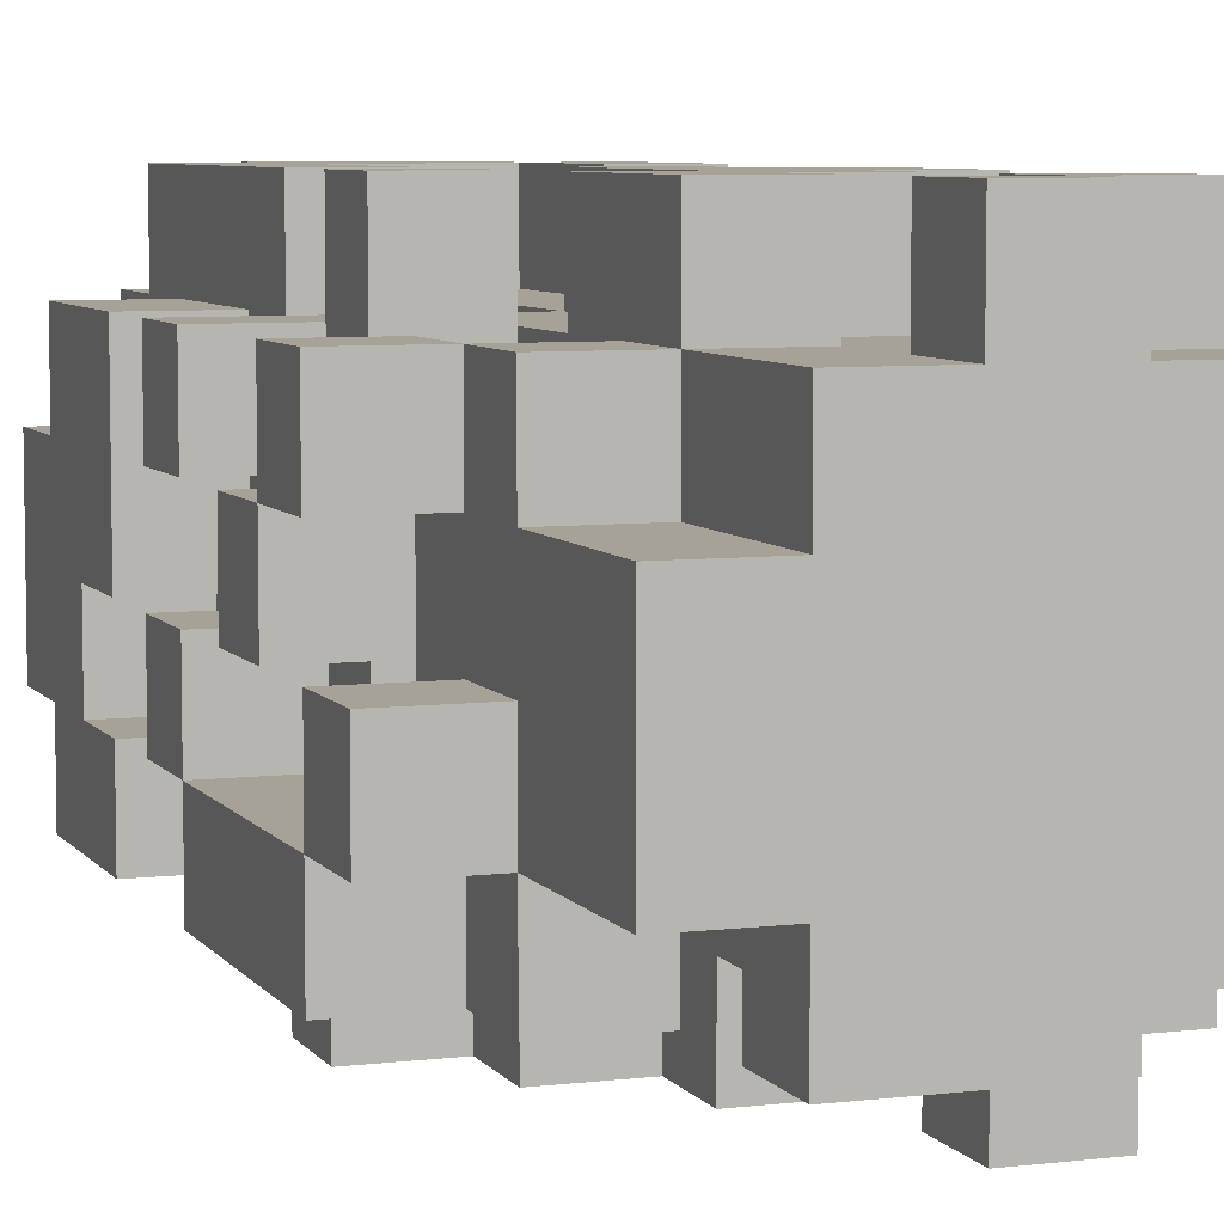
<metadata>
{"format":"obj","ext":"obj","renderer":"f3d","projection":"perspective","resolution":1024,"background":"white","views":[{"elev":6.6,"azim":160.4,"up":"+Z"}]}
</metadata>
<code>
o Untitled
v -0.3 0.5 -0.1
v -0.3 0.5 0.1
v -0.3 0.4 -0.1
v -0.3 0.4 -0
v -0.3 0.4 0.2
v -0.3 0.3 -0.1
v -0.3 0.3 -0
v -0.3 0.1 -0.1
v -0.3 0.1 -0
v -0.3 -0 0
v -0.3 0 0.1
v -0.3 -0.1 0.1
v -0.3 -0.2 -0.3
v -0.3 -0.2 -0.2
v -0.3 -0.3 -0.2
v -0.3 -0.3 -0.1
v -0.3 -0.4 0
v -0.3 -0.5 -0.1
v -0.3 -0.5 0
v -0.2 0.5 0.2
v -0.2 0.4 -0.1
v -0.2 0.4 0.2
v -0.2 0.3 0.2
v -0.2 0.2 -0.2
v -0.2 0.2 -0
v -0.2 0.1 -0
v -0.2 0.1 0.3
v -0.2 -0 -0.1
v -0.2 -0.1 -0.3
v -0.2 -0.1 -0.2
v -0.2 -0.1 -0.1
v -0.2 -0.1 0.2
v -0.2 -0.2 -0.2
v -0.2 -0.2 0
v -0.2 -0.2 0.1
v -0.2 -0.2 0.2
v -0.2 -0.3 -0.1
v -0.2 -0.5 0.2
v -0.2 -0.6 0.1
v -0.2 -0.6 0.2
v -0.1 0.6 -0.2
v -0.1 0.6 0.2
v -0.1 0.5 -0.2
v -0.1 0.3 -0
v -0.1 0.3 0.3
v -0.1 -0.5 -0.2
v -0.1 -0.6 -0.2
v -0.1 -0.6 -0.1
v -0.1 -0.6 0
v 0.1 0.1 0.3
v 0.1 0 0.2
v 0.1 -0.1 0.2
v 0.1 -0.2 0
v 0.1 -0.2 0.2
v 0.1 -0.2 0.3
v 0.1 -0.3 -0.2
v 0.1 -0.3 0
v 0.1 -0.3 0.1
v 0.2 0.2 -0.1
v 0.2 0.2 0.2
v 0.2 -0.3 -0.2
v 0.2 -0.4 -0.1
v -0.2 -0.2 -0.3
v -0.1 0.4 -0.3
v -0.1 0.3 -0.2
v -0.1 -0.1 -0.2
v -0.1 -0.2 -0.2
v -0.1 -0.2 -0.1
v -0.1 -0.3 0.3
v 0 0.6 0.2
v 0 0.6 0.3
v 0 0.5 -0.2
v 0 0.5 -0.1
v 0 0.4 -0.1
v 0 0.3 -0.1
v 0 0.2 -0.2
v 0 0.1 -0.2
v 0 0.1 -0.1
v 0 -0.3 -0.3
v 0 -0.4 -0.3
v 0.1 0.5 -0.1
v 0.1 0.5 0.2
v 0.1 0.4 0.3
v 0.1 0.3 0.2
v 0.1 0.2 0.1
v 0.1 0.2 0.2
v 0.1 0.1 -0.1
v 0.1 0.1 0.2
v 0.1 -0 -0.2
v 0.1 -0.5 -0.2
v 0.1 -0.5 0.2
v 0.1 -0.6 -0.1
v 0.1 -0.6 0.3
v 0.2 0.5 -0
v 0.2 0.4 -0
v 0.2 0.1 0.3
v 0.2 0 -0
v 0.2 0 0.1
v 0.2 0 0.2
v 0.2 0 0.3
v 0.2 -0.1 0
v 0.2 -0.2 -0.2
v 0.2 -0.2 0.1
v 0.2 -0.3 0.3
v 0.2 -0.4 0.2
v 0.2 -0.4 0.3
v 0.2 -0.5 -0.2
v 0.2 -0.5 0.1
v 0.2 -0.5 0.2
v 0.2 -0.6 0
v 0.2 -0.6 0.2
v 0.3 0.3 0.2
v 0.3 0.2 -0.1
v 0.3 0.2 -0
v 0.3 0.2 0.1
v 0.3 0.1 -0
v 0.3 -0 -0.2
v 0.3 -0.1 0
v 0.3 -0.1 0.1
v 0.3 -0.1 0.2
v 0.3 -0.2 -0.1
v 0.3 -0.3 -0.1
v 0.3 -0.3 0.1
v 0.3 -0.3 0.2
v 0.3 -0.4 -0.1
v 0.3 -0.4 0
v 0.3 -0.4 0.1
v 0.3 -0.4 0.2
v 0.3 -0.5 -0.1
v -0.3 -0.3 -0.3
v -0.2 0.3 -0.3
v -0.1 0.3 -0.3
v -0.1 0.2 -0.3
v -0.1 0.1 -0.3
v -0.1 -0 -0.3
v -0.1 -0.1 -0.3
v 0 0.2 -0.3
v 0 0.1 -0.3
v 0 -0 -0.3
v 0.1 0.1 -0.3
v 0.1 -0 -0.3
v 0.1 -0.1 -0.3
v -0.3 0.3 -0.2
v -0.3 -0.4 -0.2
v -0.2 0.5 -0.2
v -0.2 0.3 -0.2
v -0.2 0.1 -0.2
v -0.2 -0 -0.2
v -0.2 -0.3 -0.2
v -0.1 0.1 -0.2
v -0.1 -0.3 -0.2
v -0.1 -0.4 -0.2
v 0 0.3 -0.2
v 0 -0.2 -0.2
v 0 -0.5 -0.2
v 0.1 0.6 -0.2
v 0.1 0.4 -0.2
v 0.1 0.3 -0.2
v 0.1 -0.1 -0.2
v 0.1 -0.2 -0.2
v 0.1 -0.6 -0.2
v 0.2 0.2 -0.2
v 0.2 0.1 -0.2
v 0.2 -0 -0.2
v 0.2 -0.1 -0.2
v 0.2 -0.4 -0.2
v 0.3 0.3 -0.2
v 0.3 0.2 -0.2
v 0.3 0.1 -0.2
v 0.3 -0.2 -0.2
v 0.3 -0.3 -0.2
v -0.3 -0 -0.1
v -0.2 0.6 -0.1
v -0.2 0.5 -0.1
v -0.1 0.6 -0.1
v -0.1 -0.3 -0.1
v 0 0.2 -0.1
v 0 -0.2 -0.1
v 0.1 0.6 -0.1
v 0.1 0.4 -0.1
v 0.1 -0.3 -0.1
v 0.1 -0.5 -0.1
v 0.2 0.5 -0.1
v 0.2 0.4 -0.1
v 0.2 -0.5 -0.1
v 0.3 0.4 -0.1
v -0.3 0.2 -0
v -0.3 -0.1 0
v -0.2 0.3 -0
v -0.2 -0.1 0
v 0 -0.2 0
v 0 -0.3 0
v 0.1 0.1 -0
v 0.3 -0.2 0
v 0.3 -0.3 0
v -0.1 -0.5 0.1
v 0 -0.6 0.1
v 0.2 -0.1 0.1
v 0.3 0.3 0.1
v 0.3 0 0.1
v -0.3 0.2 -0.1
v -0.3 -0.2 -0.1
v -0.2 0.2 -0.1
v -0.1 0.3 -0.1
v 0.2 0.1 -0.1
v 0.2 -0.2 -0.1
v 0.2 -0.3 -0.1
v 0.3 0.1 -0.1
v 0.3 -0 -0.1
v -0.3 0.5 -0
v -0.2 0.6 -0
v -0.1 -0.5 0
v 0 -0.6 0
v 0.3 0.3 -0
v -0.3 0.4 0.1
v -0.3 0.1 0.1
v -0.3 -0.3 0.1
v -0.2 0.4 0.1
v -0.2 0.1 0.1
v -0.2 0 0.1
v -0.1 0.1 0.1
v -0.1 0 0.1
v 0 -0.1 0.1
v 0 -0.2 0.1
v 0 -0.3 0.1
v 0.1 0.6 0.1
v 0.1 0.5 0.1
v 0.1 0.1 0.1
v 0.1 -0.1 0.1
v 0.2 -0.4 0.1
v 0.3 -0.5 0.1
v -0.3 0.3 0.2
v -0.3 0.1 0.2
v -0.3 -0.5 0.2
v -0.2 0.1 0.2
v -0.2 -0.4 0.2
v -0.1 0.4 0.2
v -0.1 0.3 0.2
v -0.1 -0.1 0.2
v -0.1 -0.2 0.2
v -0.1 -0.3 0.2
v -0.1 -0.4 0.2
v -0.1 -0.6 0.2
v 0 0.4 0.2
v 0 0.3 0.2
v 0 0.1 0.2
v 0 0 0.2
v 0 -0.1 0.2
v 0 -0.2 0.2
v 0 -0.3 0.2
v 0.1 0.6 0.2
v 0.1 -0.3 0.2
v 0.1 -0.4 0.2
v 0.2 -0.1 0.2
v 0.2 -0.2 0.2
v 0.2 -0.3 0.2
v 0.3 0.2 0.2
v 0.3 0 0.2
v 0.3 -0.2 0.2
v -0.2 0.5 0.3
v -0.2 0.2 0.3
v -0.2 0 0.3
v -0.2 -0.4 0.3
v -0.1 0.1 0.3
v -0.1 -0.4 0.3
v -0.1 -0.5 0.3
v -0.1 -0.6 0.3
v 0 0.4 0.3
v 0 0.3 0.3
v 0 0.2 0.3
v 0 0.1 0.3
v 0 -0.1 0.3
v 0 -0.5 0.3
v 0.1 0 0.3
v 0.1 -0.3 0.3
v 0.1 -0.4 0.3
v 0.2 -0.2 0.3
v 0.2 -0.5 0.3
v -0.3 0.6 -0.1
v 0 0.6 -0.1
v 0.2 0.6 -0.1
v -0.3 0.6 -0
v -0.1 0.6 -0
v 0 0.6 -0
v 0.1 0.6 -0
v -0.2 0.6 0.1
v -0.1 0.6 0.1
v 0 0.6 0.1
v 0.2 0.6 0.1
v -0.2 0.6 0.2
v -0.1 0.6 0.3
v -0.1 0.5 -0.1
v -0.2 0.5 -0
v -0.2 0.5 0.1
v -0.1 0.5 0.2
v -0.2 0.4 -0.3
v -0.3 0.4 -0.2
v -0.2 0.4 -0.2
v -0.1 0.4 -0.2
v 0.2 0.4 -0.2
v 0.3 0.4 -0
v 0.1 0.4 0.1
v 0.2 0.4 0.1
v 0.1 0.4 0.2
v 0.2 0.4 0.2
v 0.2 0.3 -0.2
v 0.3 0.3 -0.1
v -0.1 0.2 -0.2
v -0.1 0.2 -0.1
v -0.1 0.2 -0
v -0.2 0.2 0.1
v -0.3 0.2 0.2
v -0.2 0.2 0.2
v -0.1 0.2 0.2
v -0.1 0.2 0.3
v 0.1 0.1 -0.2
v -0.2 0.1 -0.1
v 0.2 0.1 0.1
v 0.2 0.1 0.2
v 0.2 -0 -0.3
v 0.3 0 -0
v -0.2 -0.1 0.1
v -0.1 -0.1 0.1
v 0.1 -0.1 0.3
v 0.2 -0.1 0.3
v -0.2 -0.2 -0.1
v 0.2 -0.2 0
v 0 -0.3 -0.2
v 0 -0.3 -0.1
v -0.3 -0.3 0
v -0.2 -0.3 0
v 0.2 -0.3 0
v -0.2 -0.3 0.1
v -0.2 -0.3 0.2
v -0.2 -0.3 0.3
v 0 -0.4 -0.2
v 0.1 -0.4 -0.2
v 0 -0.4 -0.1
v 0.1 -0.4 -0.1
v -0.3 -0.4 0.1
v -0.2 -0.4 0.1
v -0.3 -0.4 0.2
v 0 -0.4 0.2
v 0 -0.4 0.3
v 0 -0.5 0.2
v 0.1 0.5 -0.2
v 0 0.5 0.2
v -0.1 0.5 0.3
v 0 0.5 0.3
v -0.2 0.4 0.3
v -0.1 0.4 0.3
v -0.2 0.3 -0.1
v 0.1 0.3 -0.1
v 0.2 0.3 -0.1
v 0.2 0.3 -0
v -0.3 0.3 0.1
v -0.2 0.3 0.1
v 0.1 0.3 0.1
v 0.2 0.3 0.1
v 0.2 0.3 0.2
v -0.3 0.2 -0.2
v 0.1 0.2 -0.1
v 0.1 0.2 -0
v 0.2 0.2 -0
v 0.2 0.2 0.1
v 0 0.2 0.2
v 0.1 0.2 0.3
v 0.2 0.1 -0
v 0.3 0.1 0.1
v -0.1 0.1 0.2
v -0.1 -0 -0.2
v 0 -0 -0.2
v 0.2 -0 -0.1
v -0.2 -0 0
v -0.2 0 0.2
v -0.1 0 0.2
v -0.1 0 0.3
v 0 -0.1 -0.3
v 0.2 -0.1 -0.3
v 0 -0.1 -0.2
v 0.2 -0.1 -0.1
v 0.3 -0.1 -0.1
v -0.1 -0.1 0.3
v -0.1 -0.2 -0.3
v 0.1 -0.2 -0.1
v -0.2 -0.3 -0.3
v -0.2 -0.4 -0.3
v -0.2 -0.4 -0.2
v 0.3 -0.4 -0.2
v -0.3 -0.4 -0.1
v -0.2 -0.4 -0.1
v -0.2 -0.5 -0.2
v -0.2 -0.5 -0.1
v -0.1 -0.5 -0.1
v -0.2 -0.5 0
v 0 -0.5 0
v 0.2 -0.5 0
v 0.3 -0.5 0
v -0.2 -0.5 0.1
v 0 -0.5 0.1
v -0.1 -0.5 0.2
v -0.2 -0.5 0.3
v 0.1 -0.5 0.3
v 0 -0.6 -0.2
v 0 -0.6 -0.1
v 0.2 -0.6 -0.1
v 0.1 -0.6 0
v -0.1 -0.6 0.1
v 0 -0.6 0.2
v 0.1 -0.6 0.2
f 1 282 279
f 210 282 1
f 3 210 1
f 4 2 210
f 4 210 3
f 215 2 4
f 143 3 297
f 6 4 3
f 6 3 143
f 7 215 4
f 7 4 6
f 356 5 215
f 356 215 7
f 232 5 356
f 361 6 143
f 201 6 361
f 9 312 187
f 216 312 9
f 233 312 216
f 172 9 8
f 10 216 9
f 10 9 172
f 11 216 10
f 188 11 10
f 12 11 188
f 130 14 13
f 15 202 14
f 15 14 130
f 16 202 15
f 144 16 15
f 390 330 16
f 390 16 144
f 17 217 330
f 17 330 390
f 340 217 17
f 18 17 390
f 19 340 17
f 19 17 18
f 19 342 340
f 234 342 19
f 293 286 211
f 294 290 286
f 294 286 293
f 20 290 294
f 298 174 145
f 21 174 298
f 218 20 294
f 22 260 20
f 22 20 218
f 350 260 22
f 131 298 296
f 146 298 131
f 25 357 189
f 311 23 357
f 311 357 25
f 313 23 311
f 147 203 24
f 317 25 203
f 317 203 147
f 26 25 317
f 235 261 313
f 27 261 235
f 148 317 147
f 28 317 148
f 375 27 235
f 262 27 375
f 30 28 148
f 31 374 28
f 31 28 30
f 190 374 31
f 63 30 29
f 33 31 30
f 33 30 63
f 326 190 31
f 326 31 33
f 34 322 190
f 34 190 326
f 35 32 322
f 35 322 34
f 36 32 35
f 37 34 326
f 331 35 34
f 331 34 37
f 333 36 35
f 333 35 331
f 334 36 333
f 387 149 386
f 388 149 387
f 341 334 333
f 236 335 334
f 236 334 341
f 263 335 236
f 392 391 388
f 393 391 392
f 38 263 236
f 402 263 38
f 39 38 399
f 40 38 39
f 43 175 41
f 292 175 43
f 295 291 42
f 348 291 295
f 309 44 204
f 310 44 309
f 314 45 238
f 315 45 314
f 134 308 133
f 150 308 134
f 135 150 134
f 371 150 135
f 222 370 221
f 376 370 222
f 323 376 222
f 239 377 376
f 239 376 323
f 383 377 239
f 47 394 46
f 48 212 394
f 48 394 47
f 49 212 48
f 243 266 401
f 267 266 243
f 245 268 244
f 269 268 245
f 378 372 139
f 380 372 378
f 345 344 343
f 273 344 345
f 213 400 396
f 197 400 213
f 158 180 157
f 353 180 158
f 51 50 88
f 274 50 51
f 54 52 229
f 54 324 52
f 55 324 54
f 56 385 160
f 181 53 385
f 181 385 56
f 57 53 181
f 58 54 229
f 58 55 54
f 252 55 58
f 275 55 252
f 253 275 252
f 276 275 253
f 162 354 306
f 59 354 162
f 365 360 359
f 60 360 365
f 163 59 162
f 205 59 163
f 166 207 61
f 62 207 166
f 63 33 386
f 386 33 149
f 295 348 237
f 237 348 351
f 64 299 132
f 132 299 65
f 136 66 384
f 384 66 67
f 67 68 151
f 151 68 176
f 241 69 242
f 242 69 265
f 242 265 401
f 401 265 266
f 70 71 347
f 347 71 349
f 72 73 74
f 72 74 153
f 153 74 75
f 153 75 76
f 76 75 177
f 137 76 138
f 76 177 77
f 138 76 77
f 77 177 78
f 366 270 246
f 246 270 271
f 246 271 247
f 247 271 248
f 248 271 272
f 223 248 224
f 224 248 249
f 178 191 329
f 329 191 192
f 224 249 225
f 225 249 250
f 79 328 80
f 328 329 336
f 80 328 336
f 336 329 338
f 156 179 346
f 346 179 81
f 226 251 227
f 227 251 82
f 227 82 302
f 302 82 304
f 304 83 84
f 358 84 85
f 84 83 86
f 85 84 86
f 86 83 367
f 362 363 87
f 87 363 193
f 85 86 228
f 228 86 88
f 140 316 141
f 141 316 89
f 90 182 161
f 161 182 92
f 91 403 410
f 410 403 93
f 281 289 183
f 183 289 94
f 183 94 184
f 94 289 95
f 184 94 95
f 95 289 303
f 300 184 306
f 306 184 354
f 95 303 355
f 303 305 359
f 355 303 359
f 359 305 360
f 354 355 59
f 355 359 364
f 59 355 364
f 364 359 365
f 205 368 373
f 368 318 97
f 373 368 97
f 318 319 98
f 97 318 98
f 319 96 99
f 98 319 99
f 99 96 100
f 320 164 379
f 164 373 165
f 379 164 165
f 165 373 381
f 97 98 101
f 101 98 198
f 165 381 102
f 381 101 206
f 102 381 206
f 101 198 206
f 206 198 327
f 198 254 103
f 327 198 103
f 254 325 255
f 103 254 255
f 255 325 277
f 206 327 207
f 207 327 332
f 255 277 256
f 256 277 104
f 256 104 105
f 105 104 106
f 166 62 107
f 107 62 185
f 230 105 108
f 105 106 109
f 108 105 109
f 109 106 278
f 185 397 406
f 397 108 110
f 406 397 110
f 108 109 110
f 110 109 111
f 186 301 307
f 307 301 214
f 167 307 168
f 168 307 113
f 199 112 115
f 115 112 257
f 168 113 169
f 169 113 208
f 114 115 116
f 116 115 369
f 169 208 117
f 117 208 209
f 209 321 382
f 382 321 118
f 200 258 119
f 119 258 120
f 170 121 171
f 171 121 122
f 194 259 195
f 195 259 123
f 123 259 124
f 171 122 389
f 122 195 125
f 389 122 125
f 195 123 126
f 125 195 126
f 123 124 127
f 126 123 127
f 127 124 128
f 125 126 129
f 126 127 398
f 129 126 398
f 398 127 231
f 63 130 13
f 386 130 63
f 64 131 296
f 132 131 64
f 136 63 29
f 384 63 136
f 137 134 133
f 138 135 134
f 138 134 137
f 139 135 138
f 79 387 386
f 80 387 79
f 140 139 138
f 141 378 139
f 141 139 140
f 142 378 141
f 320 142 141
f 379 142 320
f 298 143 297
f 146 361 143
f 146 143 298
f 24 361 146
f 149 144 15
f 388 144 149
f 43 298 145
f 299 298 43
f 65 24 146
f 65 147 24
f 308 147 65
f 150 148 147
f 150 147 308
f 371 30 148
f 371 148 150
f 66 30 371
f 67 149 33
f 151 149 67
f 152 392 388
f 46 392 152
f 72 299 43
f 72 43 41
f 72 65 299
f 153 308 65
f 153 65 72
f 76 308 153
f 372 66 371
f 380 67 66
f 380 66 372
f 154 67 380
f 336 46 152
f 155 47 46
f 155 46 336
f 404 47 155
f 156 72 41
f 346 72 156
f 159 154 380
f 160 154 159
f 337 155 336
f 90 404 155
f 90 155 337
f 161 404 90
f 300 158 157
f 306 158 300
f 163 89 316
f 164 89 163
f 165 56 160
f 165 160 159
f 102 56 165
f 61 56 102
f 166 90 337
f 107 90 166
f 167 162 306
f 168 163 162
f 168 162 167
f 169 164 163
f 169 163 168
f 117 164 169
f 170 61 102
f 171 166 61
f 171 61 170
f 389 166 171
f 173 1 279
f 174 3 1
f 174 1 173
f 21 3 174
f 317 172 8
f 28 172 317
f 391 18 390
f 393 18 391
f 175 174 173
f 292 174 175
f 178 176 68
f 329 176 178
f 81 74 73
f 180 75 74
f 180 74 81
f 353 177 75
f 353 75 180
f 362 78 177
f 362 177 353
f 87 78 362
f 181 338 329
f 339 338 181
f 281 81 179
f 183 180 81
f 183 81 281
f 184 180 183
f 354 362 353
f 59 362 354
f 207 339 181
f 62 339 207
f 185 92 182
f 406 92 185
f 186 354 184
f 307 354 186
f 209 381 373
f 382 381 209
f 125 185 62
f 129 185 125
f 25 9 187
f 26 9 25
f 374 188 10
f 190 188 374
f 44 25 189
f 310 25 44
f 53 192 191
f 57 192 53
f 364 193 363
f 368 193 364
f 114 368 364
f 116 368 114
f 194 332 327
f 195 332 194
f 196 39 399
f 408 39 196
f 400 408 196
f 197 408 400
f 199 365 359
f 115 365 199
f 200 198 98
f 119 198 200
f 370 375 235
f 376 375 370
f 6 201 352
f 352 201 203
f 202 16 326
f 326 16 37
f 352 203 204
f 204 203 309
f 354 59 307
f 59 205 113
f 307 59 113
f 205 373 208
f 113 205 208
f 208 373 209
f 206 207 121
f 121 207 122
f 282 210 211
f 211 210 293
f 212 49 396
f 396 49 213
f 95 355 301
f 301 355 214
f 97 101 321
f 321 101 118
f 2 215 294
f 294 215 218
f 216 11 219
f 11 12 220
f 219 11 220
f 220 12 322
f 217 340 333
f 333 340 341
f 220 322 221
f 219 220 221
f 221 322 222
f 222 322 323
f 223 224 229
f 224 225 229
f 229 225 58
f 226 227 289
f 227 302 289
f 289 302 303
f 85 228 359
f 358 85 359
f 359 228 365
f 365 228 318
f 365 318 115
f 115 318 369
f 230 108 127
f 127 108 231
f 5 232 22
f 22 232 23
f 312 233 313
f 313 233 235
f 342 234 236
f 236 234 38
f 290 20 42
f 42 20 295
f 22 23 237
f 23 313 238
f 237 23 238
f 238 313 314
f 32 36 239
f 36 334 240
f 239 36 240
f 240 334 241
f 38 40 401
f 401 40 243
f 295 237 347
f 237 238 244
f 347 237 244
f 244 238 245
f 239 240 248
f 241 242 249
f 242 401 249
f 248 240 249
f 240 241 249
f 249 401 250
f 250 401 343
f 343 401 345
f 70 347 251
f 347 244 82
f 251 347 82
f 82 244 304
f 366 246 86
f 246 247 88
f 86 246 88
f 247 248 51
f 88 247 51
f 51 248 52
f 250 343 252
f 252 343 253
f 304 84 305
f 305 84 360
f 51 52 99
f 99 52 254
f 91 410 109
f 109 410 111
f 360 60 112
f 112 60 257
f 99 254 258
f 258 254 120
f 255 256 259
f 256 105 124
f 259 256 124
f 124 105 128
f 260 350 348
f 348 350 351
f 261 27 315
f 27 262 264
f 315 27 264
f 264 262 377
f 335 263 69
f 263 402 265
f 69 263 265
f 265 402 266
f 291 348 71
f 71 348 349
f 45 315 269
f 315 264 270
f 269 315 270
f 377 383 271
f 270 264 271
f 264 377 271
f 271 383 272
f 266 267 273
f 269 270 83
f 268 269 83
f 83 270 367
f 344 273 276
f 273 267 403
f 276 273 403
f 403 267 93
f 50 274 96
f 96 274 100
f 324 55 325
f 55 275 277
f 325 55 277
f 275 276 104
f 277 275 104
f 276 403 106
f 104 276 106
f 106 403 278
f 175 156 41
f 280 156 175
f 179 156 280
f 282 173 279
f 211 175 173
f 211 173 282
f 283 280 175
f 283 175 211
f 284 179 280
f 284 280 283
f 285 281 179
f 285 179 284
f 286 283 211
f 287 284 283
f 287 283 286
f 288 285 284
f 288 284 287
f 226 281 285
f 226 285 288
f 289 281 226
f 290 287 286
f 42 288 287
f 42 287 290
f 70 226 288
f 70 288 42
f 251 226 70
f 291 70 42
f 71 70 291
f 174 43 145
f 292 43 174
f 2 293 210
f 294 293 2
f 260 295 20
f 348 295 260
f 298 64 296
f 299 64 298
f 3 298 297
f 21 298 3
f 180 300 157
f 184 300 180
f 95 186 184
f 301 186 95
f 5 218 215
f 22 218 5
f 304 303 302
f 305 303 304
f 268 304 244
f 83 304 268
f 354 167 306
f 307 167 354
f 360 199 359
f 112 199 360
f 45 245 238
f 269 245 45
f 308 137 133
f 76 137 308
f 25 309 203
f 310 309 25
f 311 25 187
f 365 114 364
f 115 114 365
f 312 311 187
f 313 311 312
f 261 314 313
f 315 314 261
f 77 140 138
f 316 140 77
f 78 316 77
f 87 163 316
f 87 316 78
f 205 163 87
f 9 317 8
f 26 317 9
f 193 205 87
f 368 205 193
f 88 318 228
f 319 318 88
f 50 319 88
f 96 319 50
f 89 320 141
f 164 320 89
f 97 209 373
f 321 209 97
f 99 200 98
f 258 200 99
f 30 136 29
f 66 136 30
f 32 323 322
f 239 323 32
f 324 254 52
f 325 254 324
f 14 63 13
f 33 63 14
f 202 33 14
f 326 33 202
f 206 170 102
f 121 170 206
f 103 194 327
f 255 194 103
f 259 194 255
f 149 79 386
f 151 79 149
f 328 79 151
f 176 328 151
f 329 328 176
f 330 37 16
f 331 37 330
f 192 181 329
f 57 181 192
f 332 122 207
f 195 122 332
f 217 331 330
f 333 331 217
f 250 58 225
f 252 58 250
f 335 241 334
f 69 241 335
f 338 337 336
f 339 166 337
f 339 337 338
f 62 166 339
f 342 341 340
f 236 341 342
f 344 253 343
f 276 253 344
f 266 345 401
f 273 345 266
f 72 346 73
f 73 346 81
f 295 347 348
f 348 347 349
f 22 237 350
f 350 237 351
f 131 132 146
f 146 132 65
f 158 306 353
f 353 306 354
f 6 352 7
f 352 204 189
f 7 352 189
f 189 204 44
f 354 307 355
f 355 307 214
f 7 189 356
f 356 189 357
f 356 357 232
f 232 357 23
f 358 359 84
f 84 359 360
f 361 24 201
f 201 24 203
f 362 59 363
f 363 59 364
f 365 115 60
f 60 115 257
f 366 86 270
f 270 86 367
f 368 116 318
f 318 116 369
f 216 219 233
f 219 221 235
f 233 219 235
f 235 221 370
f 135 139 371
f 371 139 372
f 164 117 373
f 373 117 209
f 172 28 10
f 10 28 374
f 375 376 262
f 262 376 377
f 51 99 274
f 274 99 100
f 378 142 380
f 142 379 159
f 380 142 159
f 159 379 165
f 381 382 101
f 101 382 118
f 188 190 12
f 12 190 322
f 223 229 248
f 248 229 52
f 198 119 254
f 254 119 120
f 239 248 383
f 383 248 272
f 63 384 33
f 33 384 67
f 67 154 68
f 154 160 178
f 68 154 178
f 178 160 385
f 178 385 191
f 191 385 53
f 130 386 15
f 15 386 149
f 56 61 181
f 181 61 207
f 387 80 388
f 388 80 152
f 152 80 336
f 144 388 390
f 390 388 391
f 166 389 62
f 62 389 125
f 230 127 105
f 105 127 128
f 392 46 393
f 393 46 394
f 90 107 182
f 182 107 185
f 393 394 19
f 18 393 19
f 19 394 395
f 395 394 212
f 185 129 397
f 397 129 398
f 19 395 399
f 395 212 399
f 212 396 196
f 399 212 196
f 196 396 400
f 397 398 108
f 108 398 231
f 19 399 234
f 234 399 38
f 38 401 402
f 402 401 266
f 91 109 403
f 403 109 278
f 47 404 48
f 404 161 405
f 48 404 405
f 405 161 92
f 48 405 49
f 92 406 213
f 49 405 213
f 405 92 213
f 213 406 407
f 407 406 110
f 213 407 197
f 39 408 40
f 408 197 243
f 40 408 243
f 197 407 409
f 243 197 409
f 407 110 410
f 409 407 410
f 410 110 111
f 243 409 267
f 409 410 267
f 267 410 93

</code>
